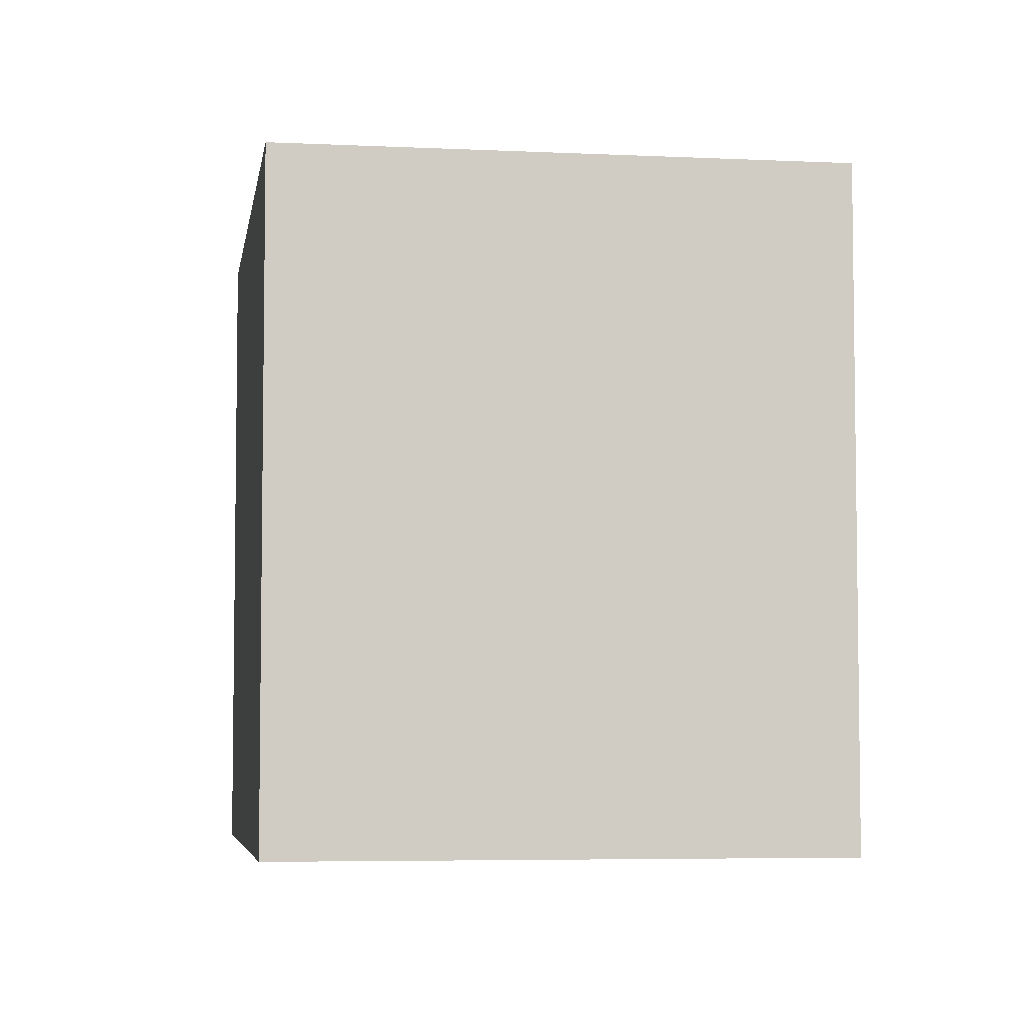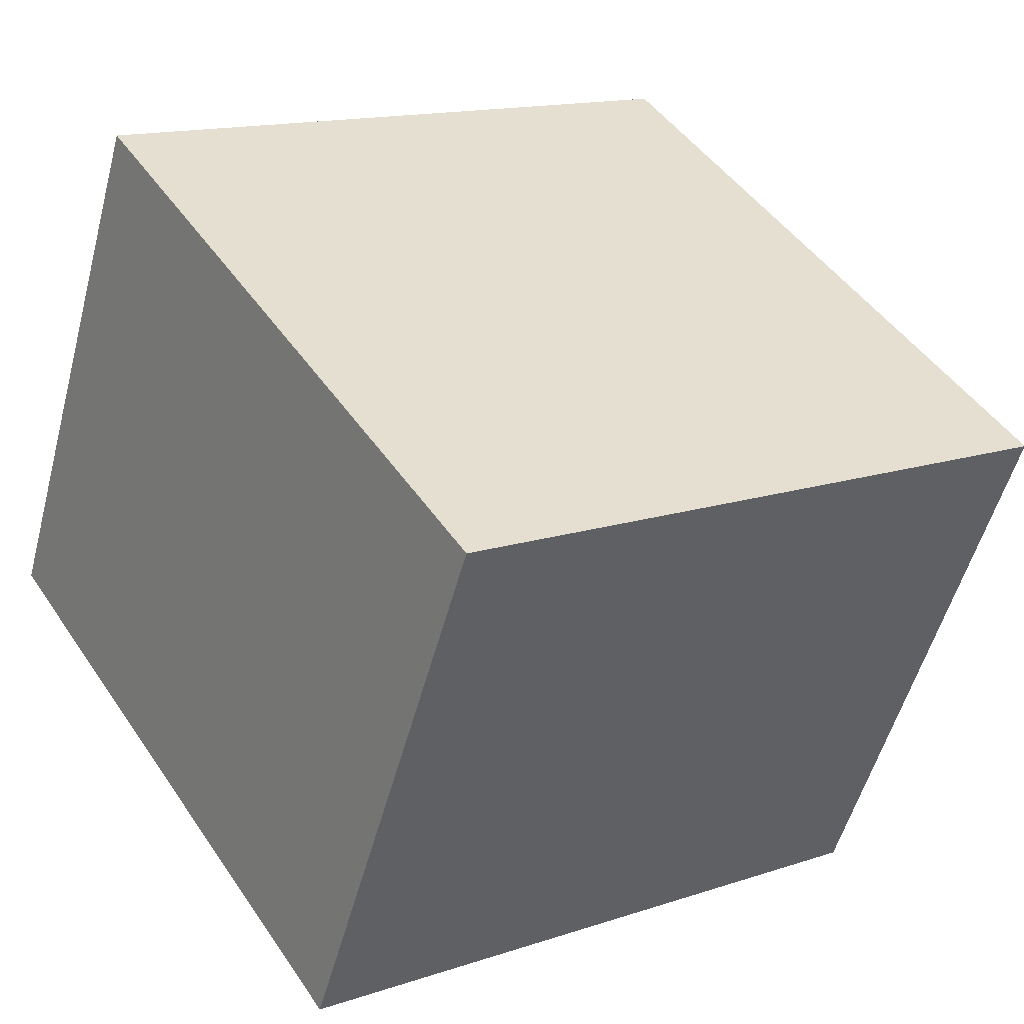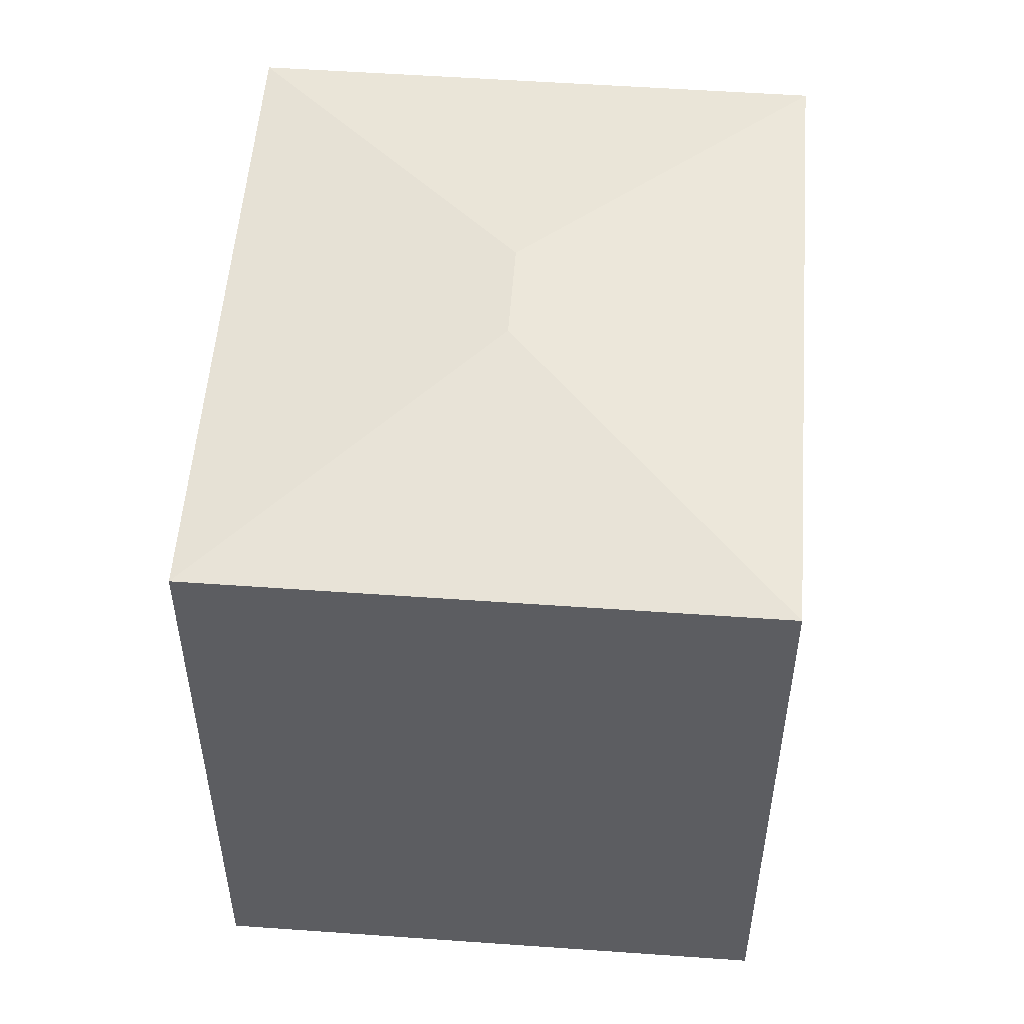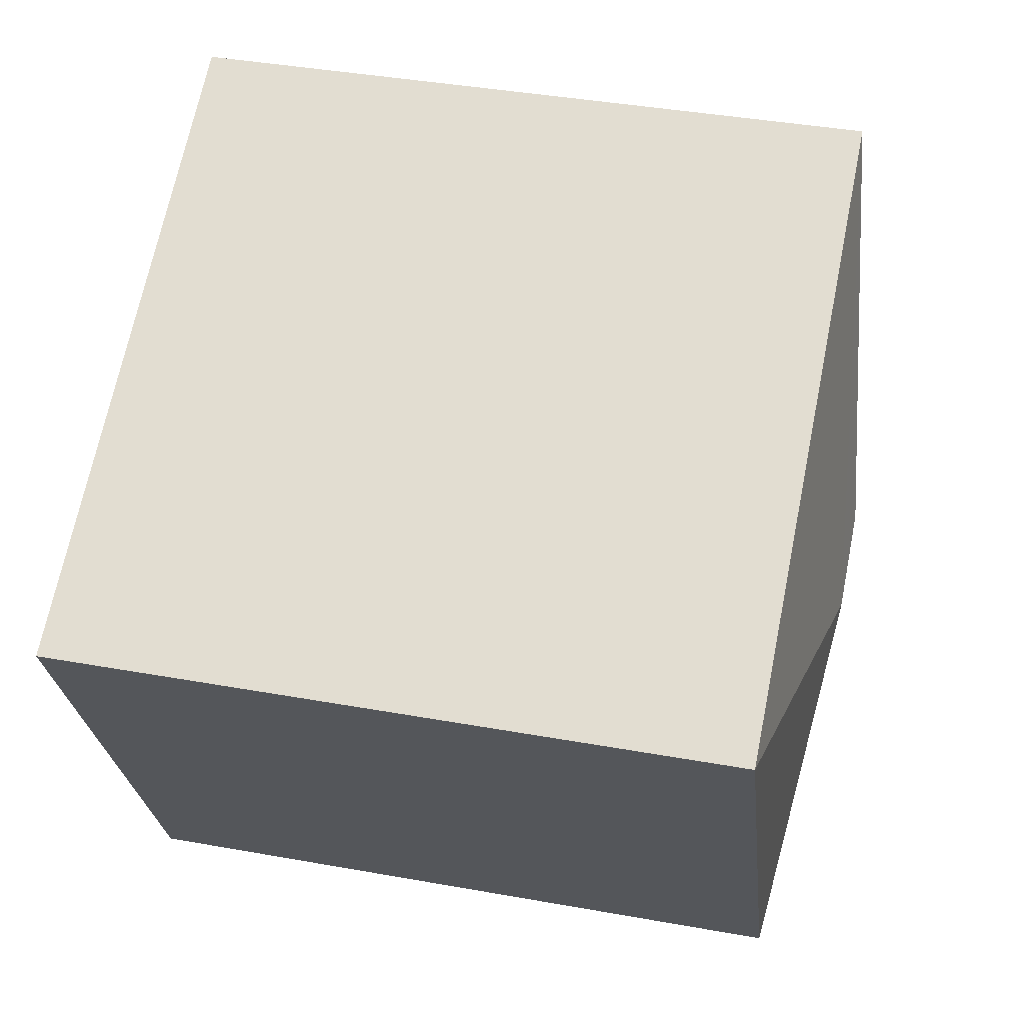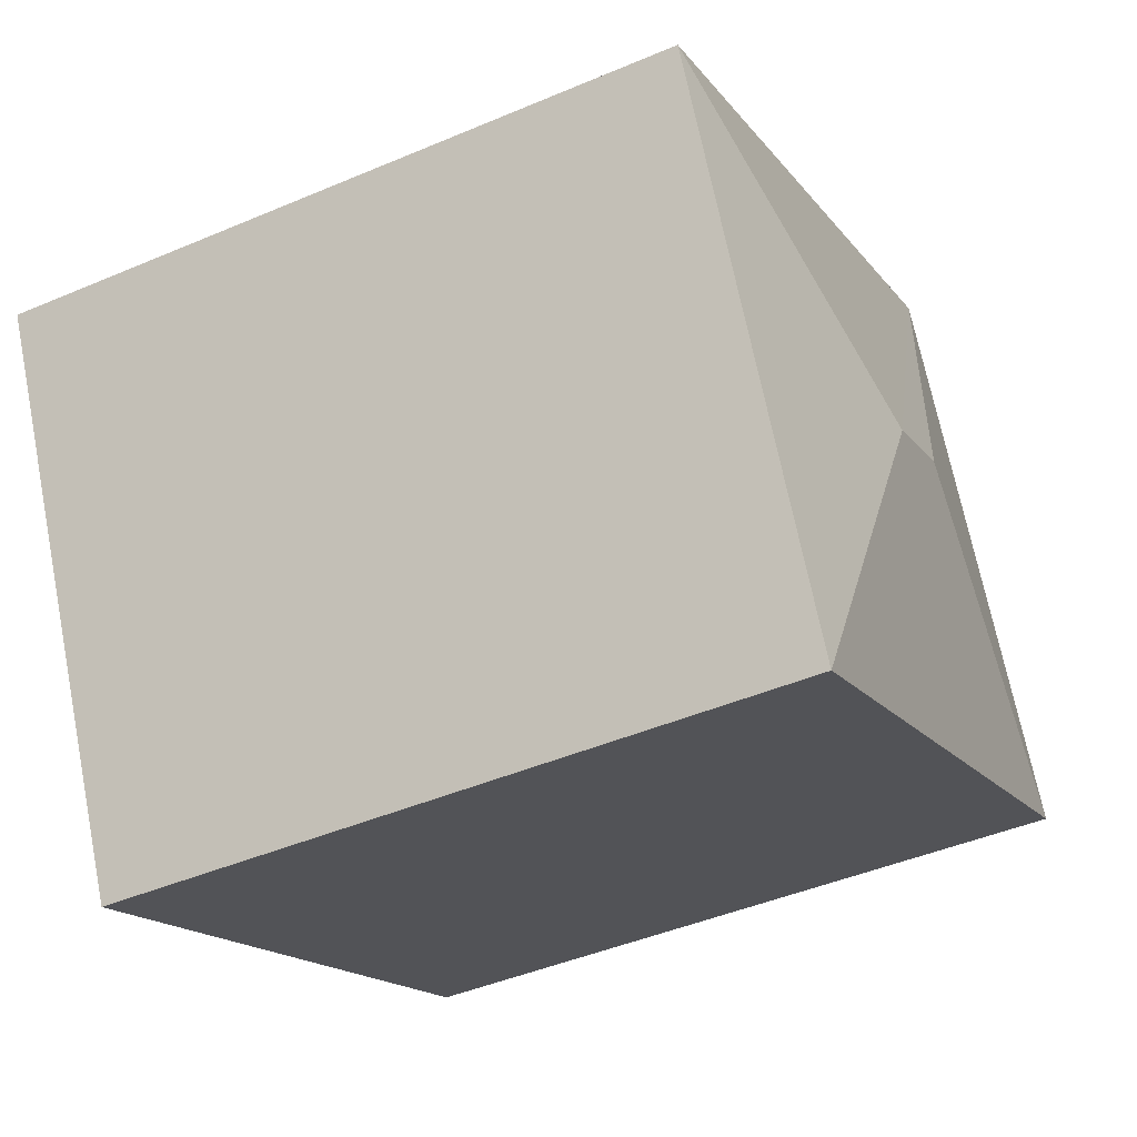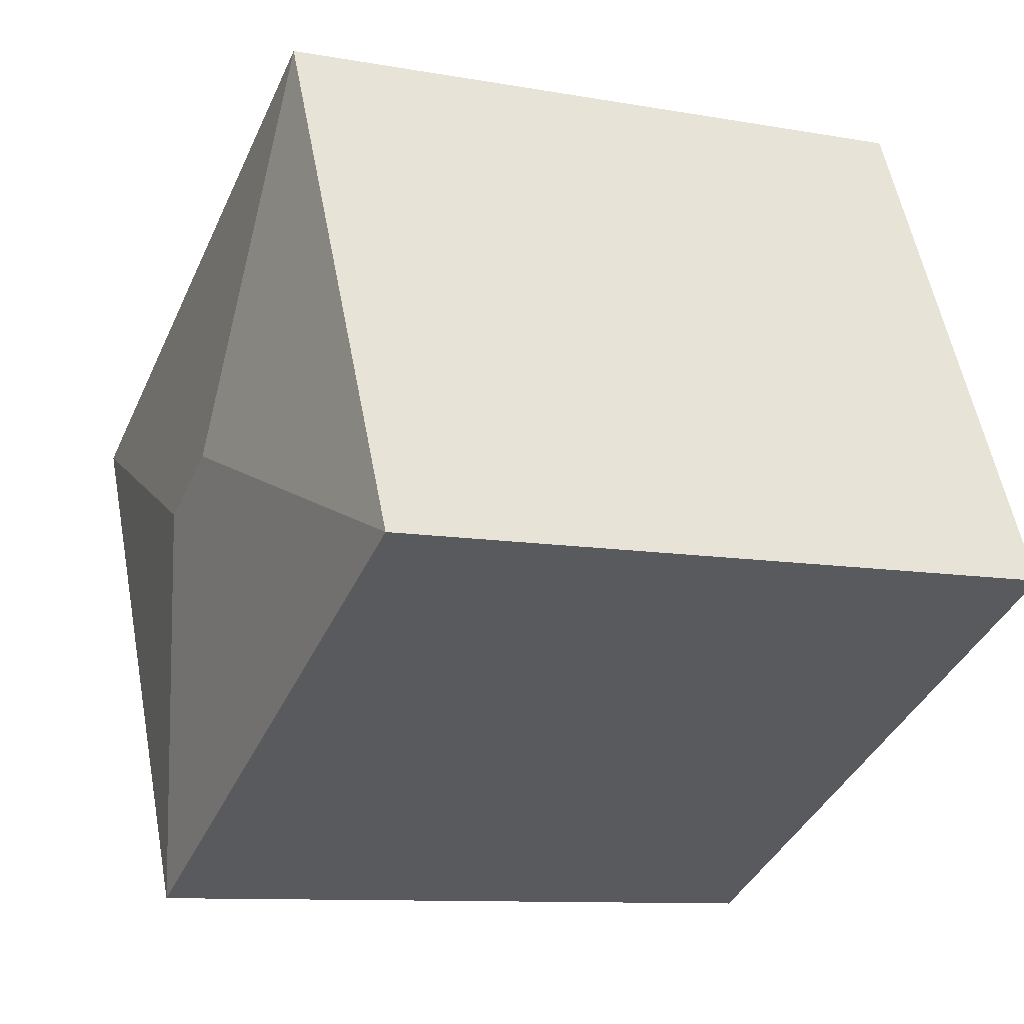
<metadata>
{"format":"obj","ext":"obj","renderer":"f3d","projection":"perspective","resolution":1024,"background":"white","views":[{"elev":-5.3,"azim":107.5,"up":"+Y"},{"elev":14.6,"azim":54.0,"up":"+Z"},{"elev":53.3,"azim":120.4,"up":"+Y"},{"elev":39.9,"azim":102.6,"up":"+Z"},{"elev":-44.5,"azim":116.4,"up":"+Z"},{"elev":-10.0,"azim":-114.8,"up":"+Z"}]}
</metadata>
<code>
v  0.58 5.558 1.185
v  3.156 5.903 1.083
v  0 5.558 3.403e-16
v  2.073 5.558 4.238
v  4.986 5.558 -2.438
v  3.903 5.903 0.717
v  7.058 5.558 1.8
v  0 0 0
v  2.073 -2.595e-16 4.238
v  0.58 -7.256e-17 1.185
v  7.058 -1.102e-16 1.8
v  4.986 1.493e-16 -2.438
g defaultobject
f 1 2 3
f 2 1 4
f 2 5 3
f 5 2 6
f 6 4 7
f 4 6 2
f 6 7 5
f 8 1 3
f 1 8 4
f 4 8 9
f 9 8 10
f 9 7 4
f 7 9 11
f 11 5 7
f 5 11 12
f 12 3 5
f 3 12 8
f 10 11 9
f 11 10 8
f 11 8 12

</code>
